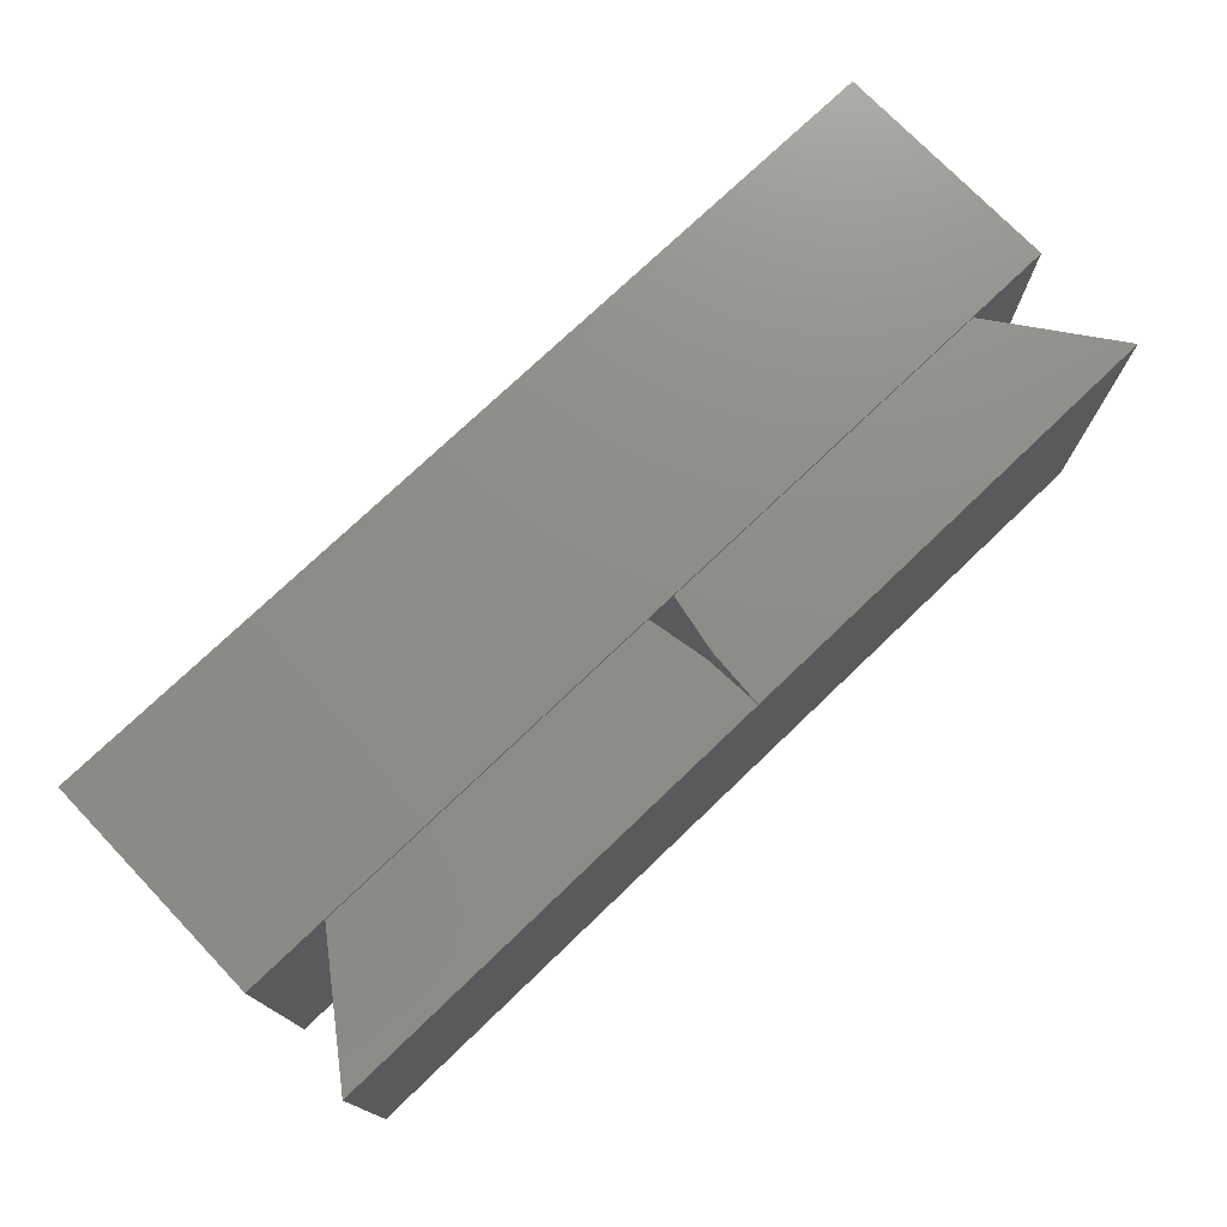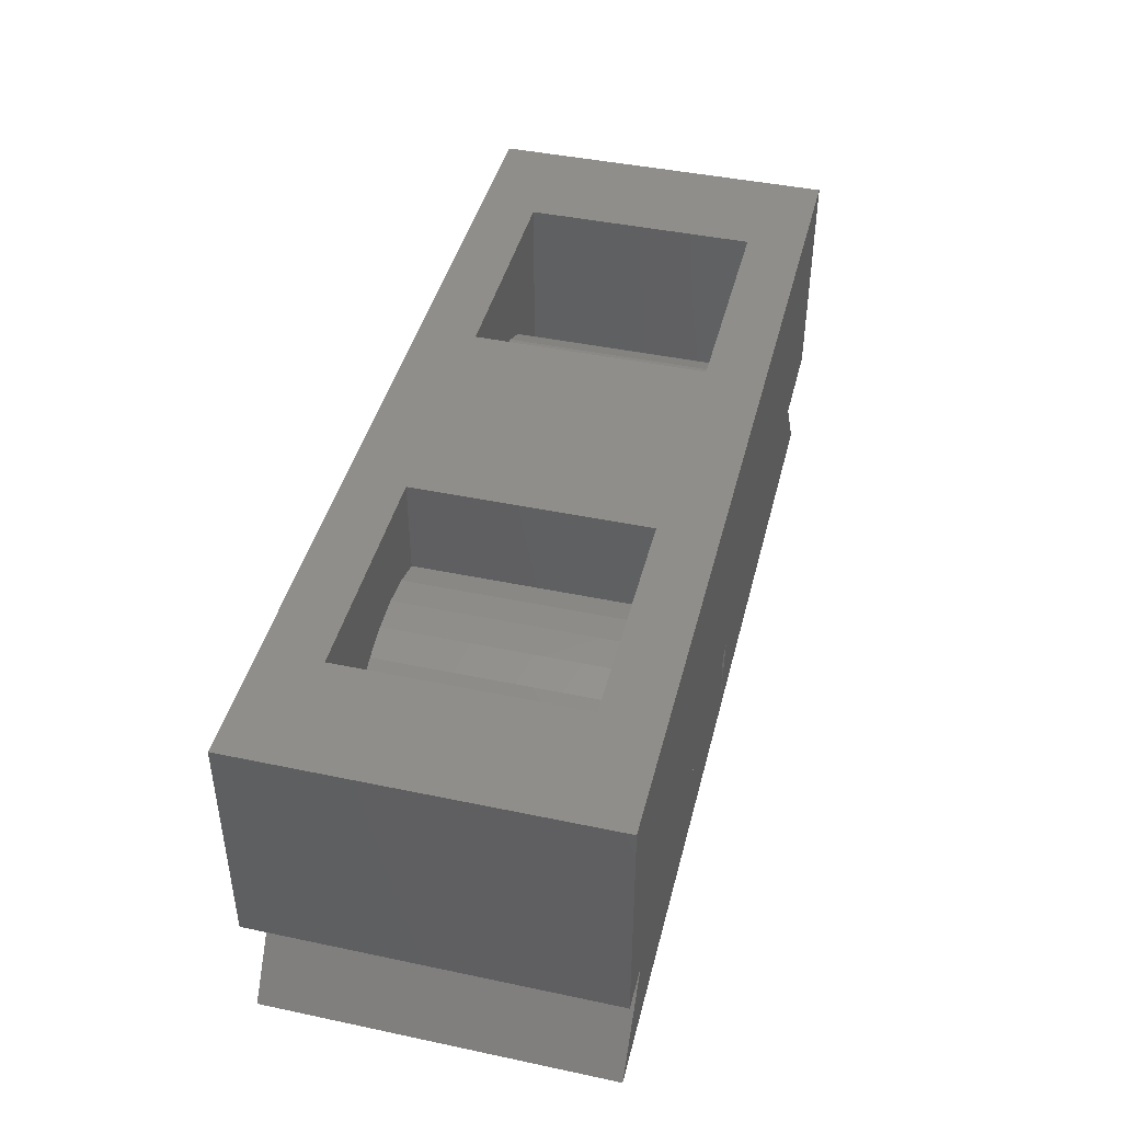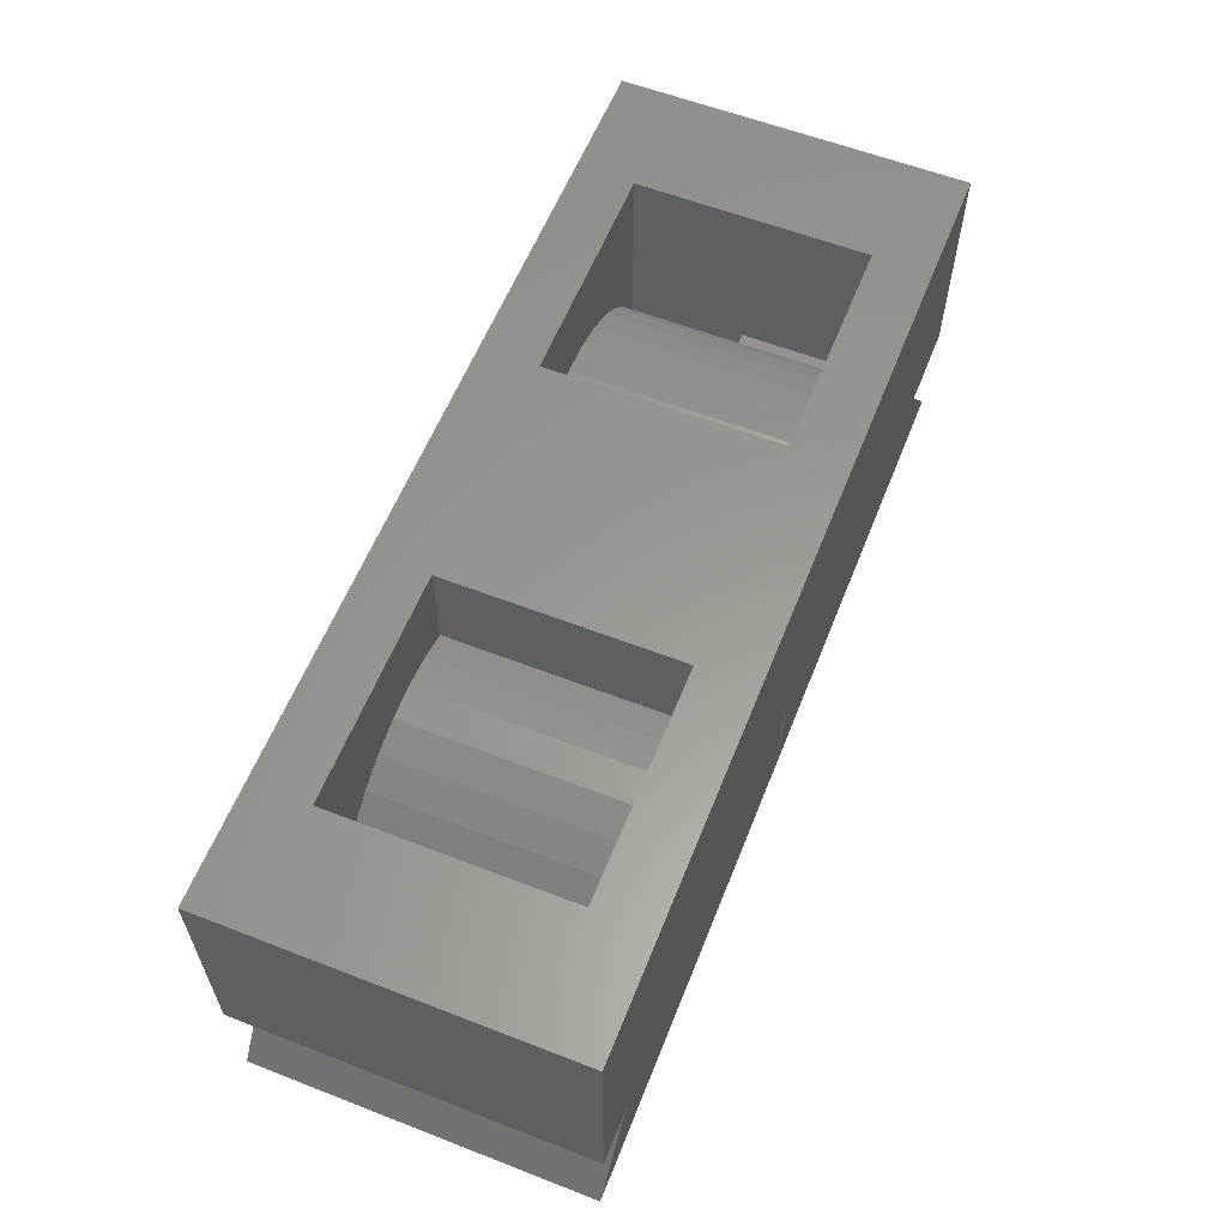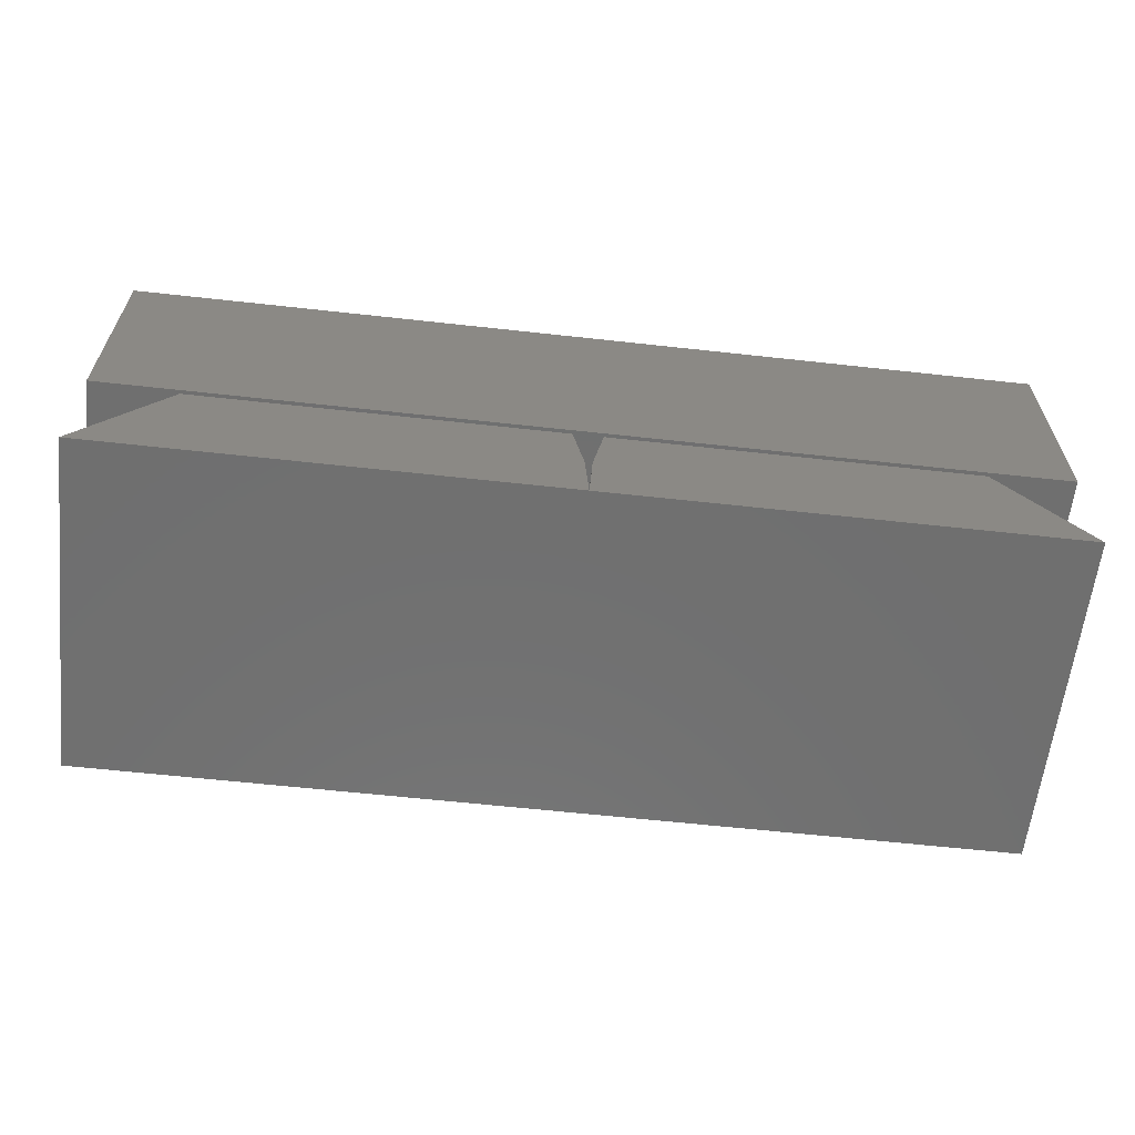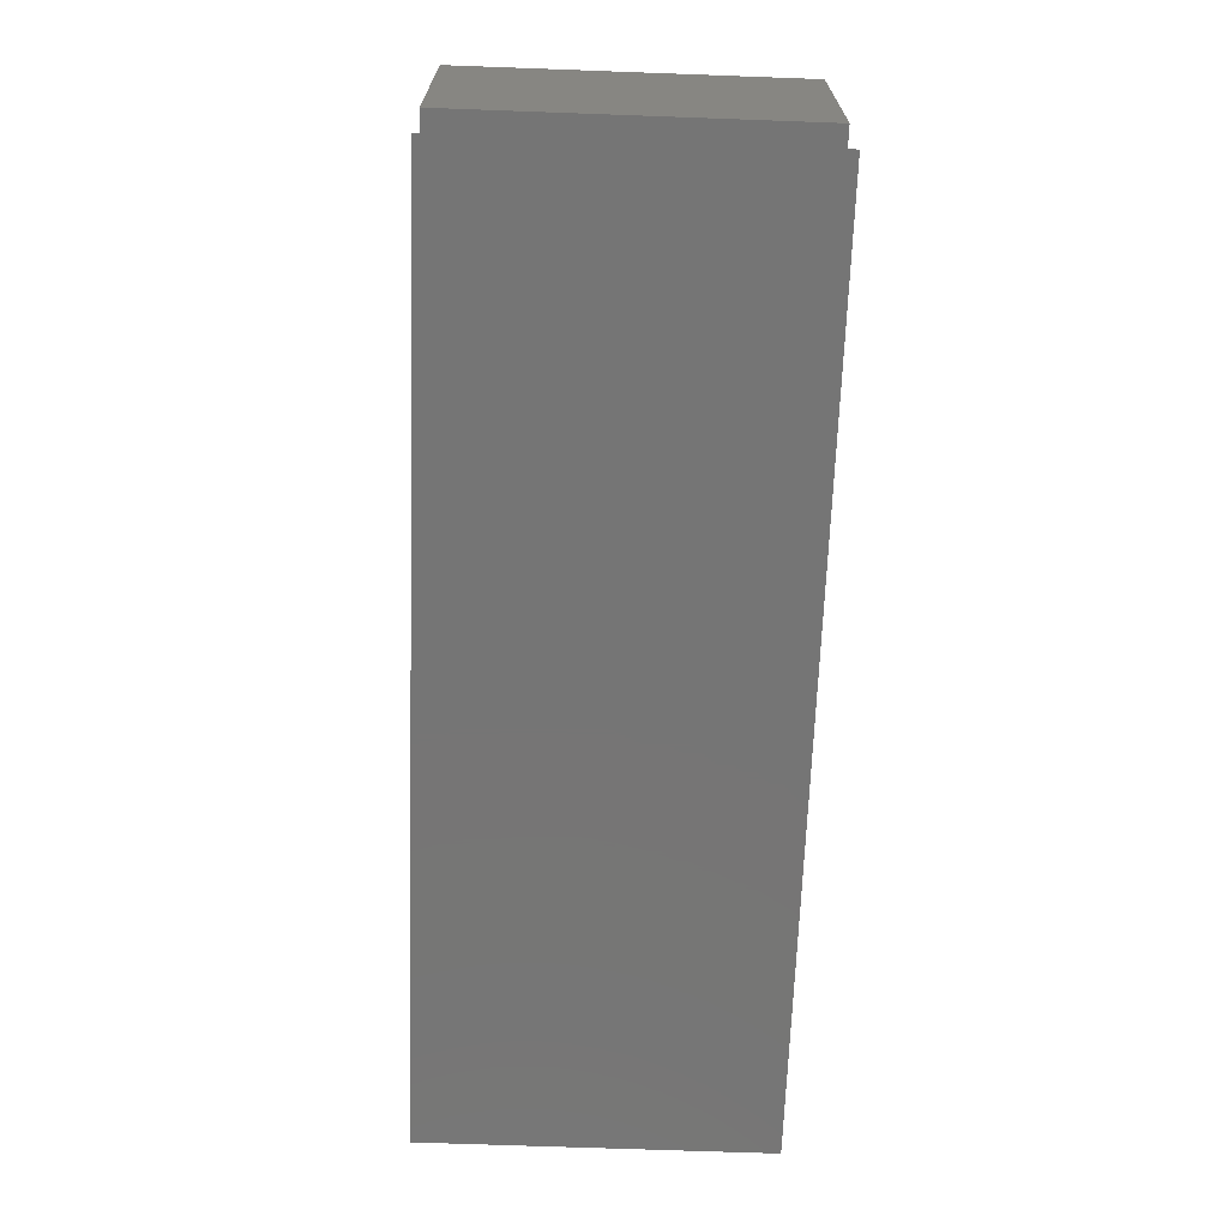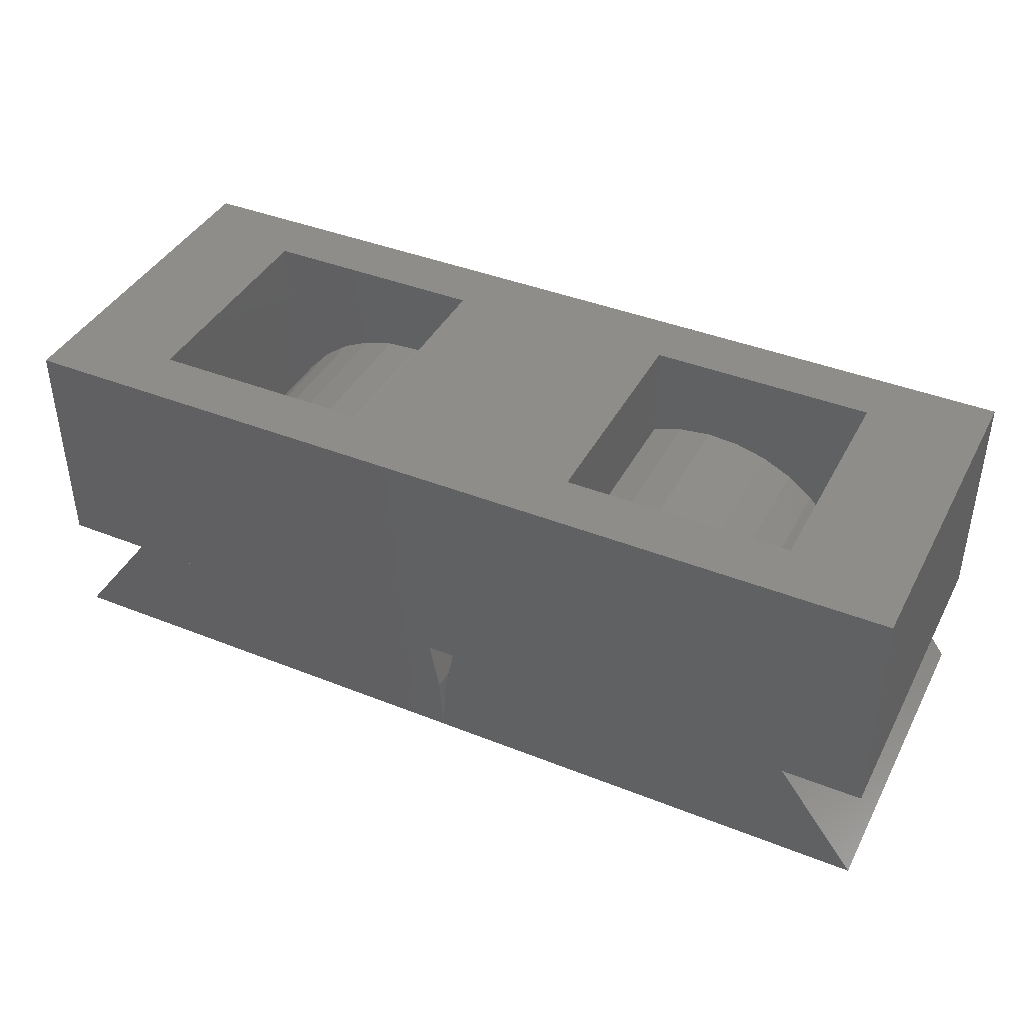
<metadata>
{"format":"stl","ext":"stl","renderer":"f3d","projection":"perspective","resolution":1024,"background":"white","views":[{"elev":74.7,"azim":136.2,"up":"+Y"},{"elev":43.3,"azim":104.0,"up":"+Z"},{"elev":59.4,"azim":111.7,"up":"+Z"},{"elev":-61.6,"azim":173.6,"up":"+Z"},{"elev":-67.7,"azim":87.9,"up":"+Z"},{"elev":40.8,"azim":-154.1,"up":"+Z"}]}
</metadata>
<code>
# stl→obj: 78 verts, 156 faces
v -0.02869 -0.08594 0.375
v -0.05206 -0.08594 0.375
v -0.05206 -0.08594 0.3433
v -0.05206 0.1667 0.375
v -0.02869 0.1667 0.375
v 0.0008128 0.1667 0.4151
v 0.0008128 -0.3386 0.4151
v -0.05206 -0.3386 0.3433
v -0.05206 -0.3386 0.75
v -0.05206 0.1667 0.75
v 0.4427 0.1667 0.75
v 0.104 0.1667 0.5101
v 0.1673 0.1667 0.5411
v 0.2354 0.1667 0.5595
v 0.3057 0.1667 0.5645
v 0.3756 0.1667 0.556
v 0.4427 0.1667 0.5343
v 0.04784 0.1667 0.4676
v 1.695 0.293 0.25
v 1.695 0.293 0.75
v 1.695 -0.4649 0.25
v 1.695 -0.4649 0.75
v -0.3047 0.293 0.25
v -0.3047 -0.4649 0.25
v -0.3047 0.293 0.75
v -0.3047 -0.4649 0.75
v 0.9479 0.1667 0.75
v 1.443 0.1667 0.75
v 1.443 -0.3386 0.75
v 0.9479 -0.3386 0.75
v 0.4427 -0.3386 0.75
v -0.1207 -0.457 0.25
v 0.6636 -0.457 0.25
v 0.7271 -0.457 0.25
v 1.511 -0.457 0.25
v 1.511 0.2851 0.25
v 0.7271 0.2851 0.25
v 0.6636 0.2851 0.25
v -0.1207 0.2851 0.25
v 0.6873 -0.457 0.126
v -0.3047 -0.457 0
v 0.6953 -0.457 0
v 0.6953 0.2851 0
v -0.3047 0.2851 0
v 0.6873 0.2851 0.126
v -0.3047 -0.3359 0
v -0.3047 0.1641 0
v 1.085 -0.3386 0.5645
v 1.015 -0.3386 0.556
v 0.9479 -0.3386 0.5343
v 1.443 -0.3386 0.3433
v 1.39 -0.3386 0.4151
v 1.343 -0.3386 0.4676
v 1.287 -0.3386 0.5101
v 1.223 -0.3386 0.5411
v 1.155 -0.3386 0.5595
v 1.695 -0.457 0
v 0.7033 -0.457 0.126
v 0.9479 0.1667 0.5343
v 1.015 0.1667 0.556
v 1.085 0.1667 0.5645
v 1.155 0.1667 0.5595
v 1.223 0.1667 0.5411
v 1.287 0.1667 0.5101
v 1.343 0.1667 0.4676
v 1.39 0.1667 0.4151
v 1.443 0.1667 0.3433
v 1.695 -0.3359 0
v 1.695 0.1641 0
v 1.695 0.2851 0
v 0.7033 0.2851 0.126
v 0.4427 -0.3386 0.5343
v 0.3756 -0.3386 0.556
v 0.3057 -0.3386 0.5645
v 0.2354 -0.3386 0.5595
v 0.1673 -0.3386 0.5411
v 0.104 -0.3386 0.5101
v 0.04784 -0.3386 0.4676
f 1 2 3
f 2 1 4
f 4 1 5
f 6 5 7
f 7 5 1
f 7 1 8
f 8 1 3
f 8 3 9
f 9 3 2
f 9 2 10
f 10 2 4
f 5 6 4
f 11 12 13
f 11 13 14
f 11 14 15
f 11 15 16
f 11 16 17
f 10 4 6
f 10 6 18
f 10 18 12
f 10 12 11
f 19 20 21
f 21 20 22
f 23 24 25
f 25 24 26
f 20 19 25
f 25 19 23
f 22 26 21
f 21 26 24
f 25 26 9
f 25 9 10
f 25 10 11
f 25 11 27
f 25 27 28
f 25 28 20
f 26 22 29
f 26 29 30
f 26 30 31
f 26 31 9
f 31 30 11
f 11 30 27
f 28 29 20
f 20 29 22
f 21 24 32
f 21 32 33
f 21 33 34
f 21 34 35
f 21 35 36
f 21 36 19
f 19 36 37
f 19 37 38
f 19 38 39
f 19 39 23
f 24 23 32
f 32 23 39
f 33 38 34
f 34 38 37
f 33 32 40
f 40 32 41
f 40 41 42
f 43 44 45
f 45 44 39
f 45 39 38
f 38 33 45
f 45 33 40
f 45 40 43
f 43 40 42
f 42 41 46
f 46 47 42
f 42 47 44
f 42 44 43
f 30 29 48
f 30 48 49
f 30 49 50
f 29 51 52
f 29 52 53
f 29 53 54
f 29 54 55
f 29 55 56
f 29 56 48
f 35 34 57
f 57 34 58
f 57 58 42
f 59 27 50
f 50 27 30
f 27 59 60
f 27 60 61
f 27 61 28
f 28 61 62
f 28 62 63
f 28 63 64
f 28 64 65
f 28 65 66
f 28 66 67
f 51 29 67
f 67 29 28
f 52 66 53
f 53 66 65
f 53 65 54
f 54 65 64
f 54 64 55
f 55 64 63
f 55 63 56
f 56 63 62
f 56 62 48
f 48 62 61
f 48 61 49
f 49 61 60
f 49 60 50
f 50 60 59
f 51 67 52
f 52 67 66
f 35 57 68
f 68 69 35
f 35 69 70
f 35 70 36
f 43 71 70
f 70 71 37
f 70 37 36
f 34 37 58
f 58 37 71
f 58 71 42
f 42 71 43
f 42 43 70
f 42 70 69
f 42 69 68
f 42 68 57
f 31 72 73
f 31 73 74
f 31 74 75
f 31 75 76
f 31 76 77
f 9 31 77
f 9 77 78
f 9 78 7
f 9 7 8
f 17 72 11
f 11 72 31
f 6 7 18
f 18 7 78
f 18 78 12
f 12 78 77
f 12 77 13
f 13 77 76
f 13 76 14
f 14 76 75
f 14 75 15
f 15 75 74
f 15 74 16
f 16 74 73
f 16 73 17
f 17 73 72
f 46 41 32
f 39 44 32
f 32 44 47
f 32 47 46

</code>
